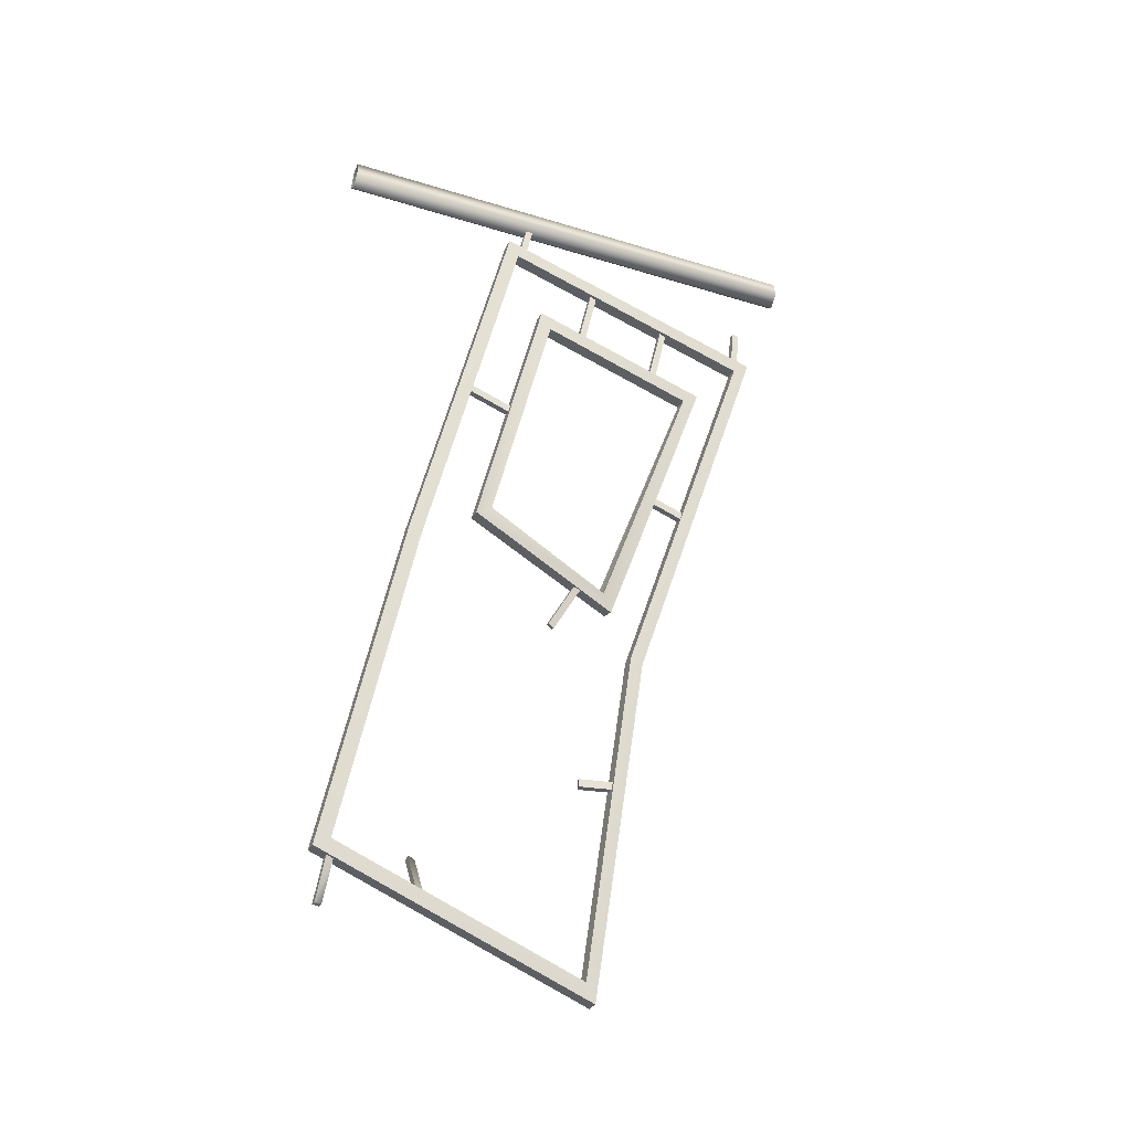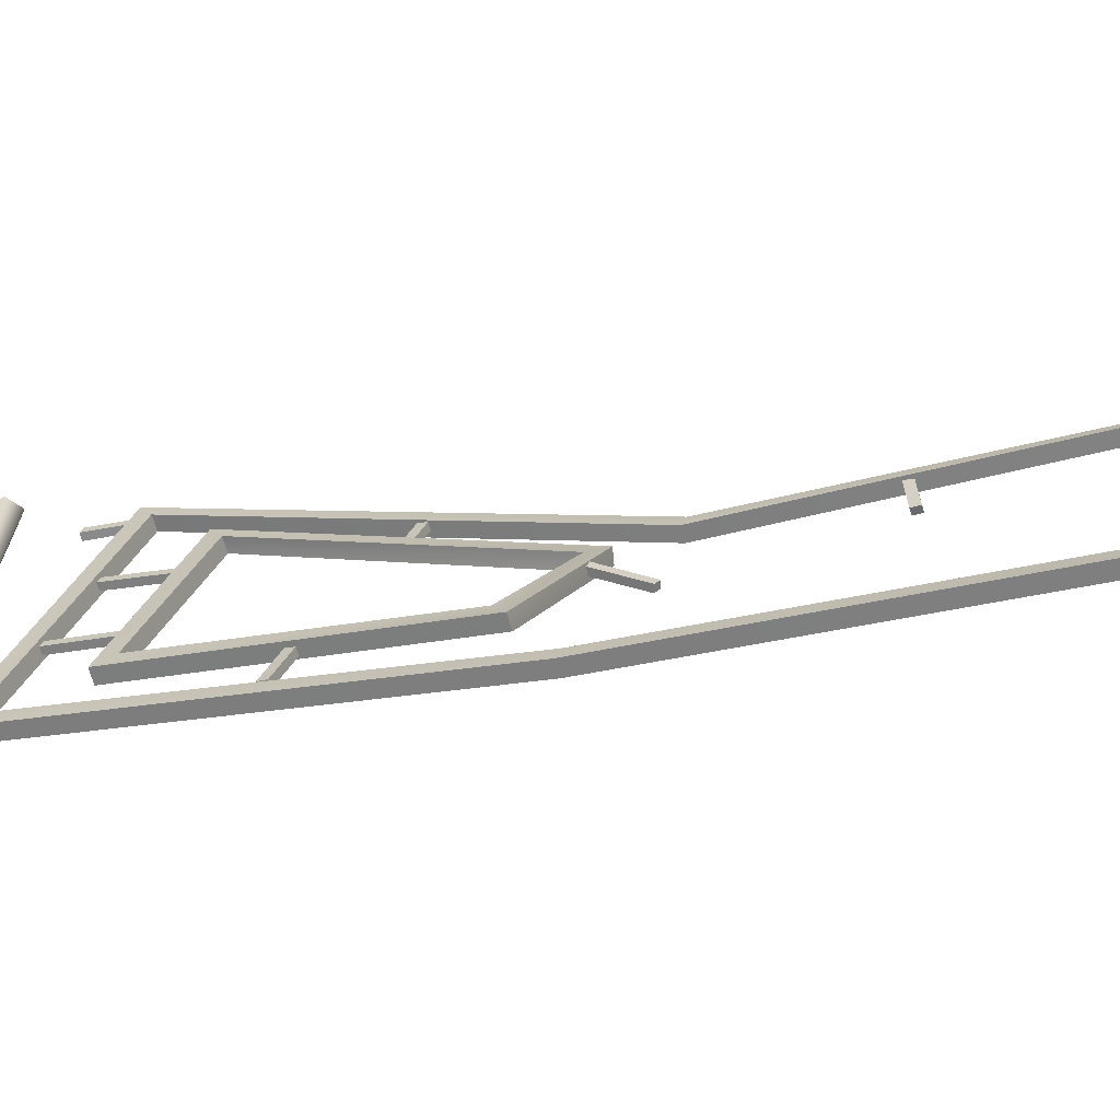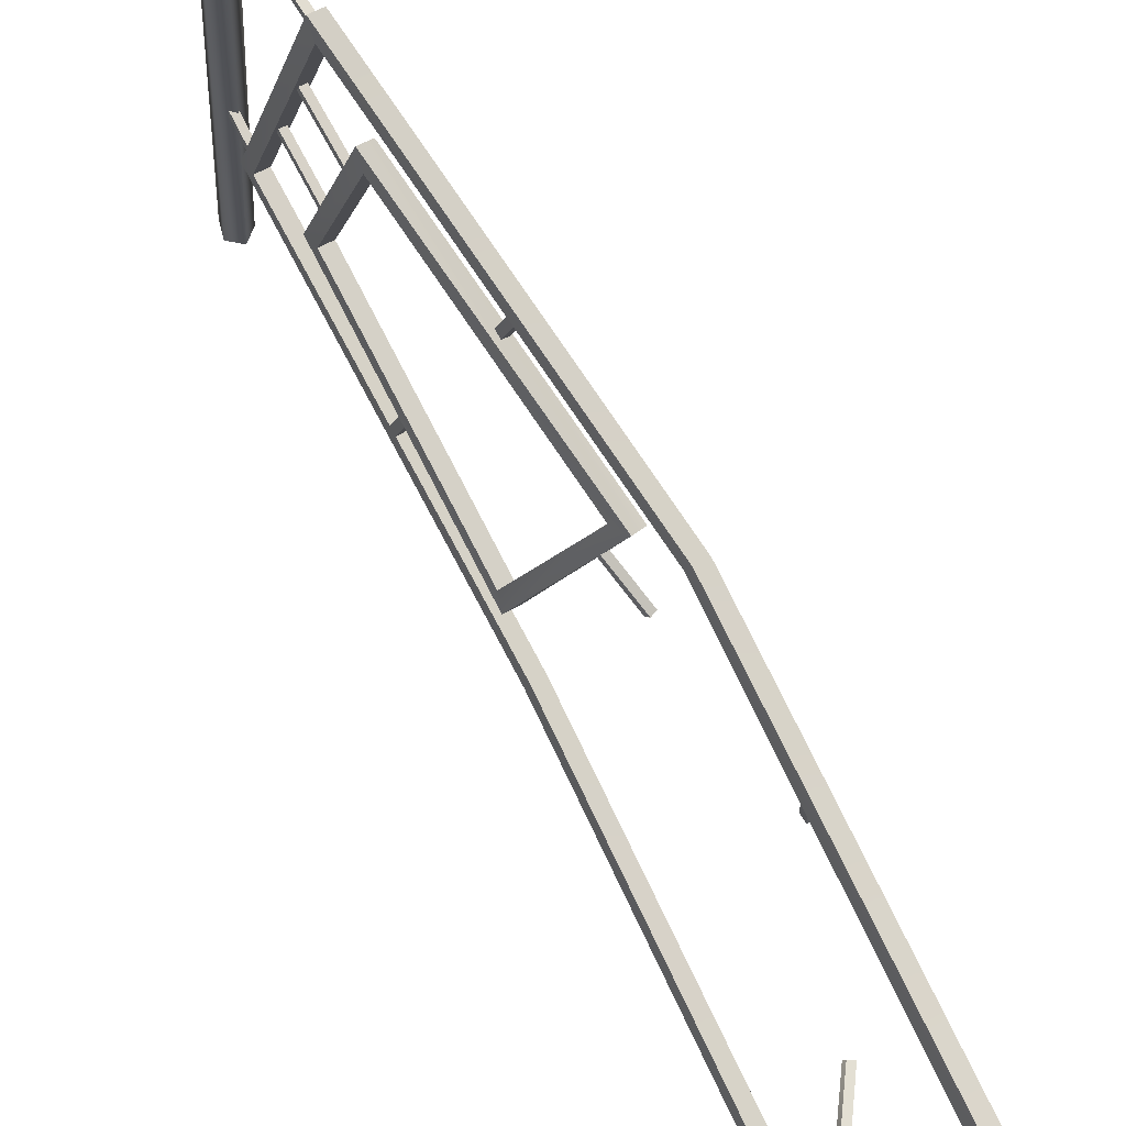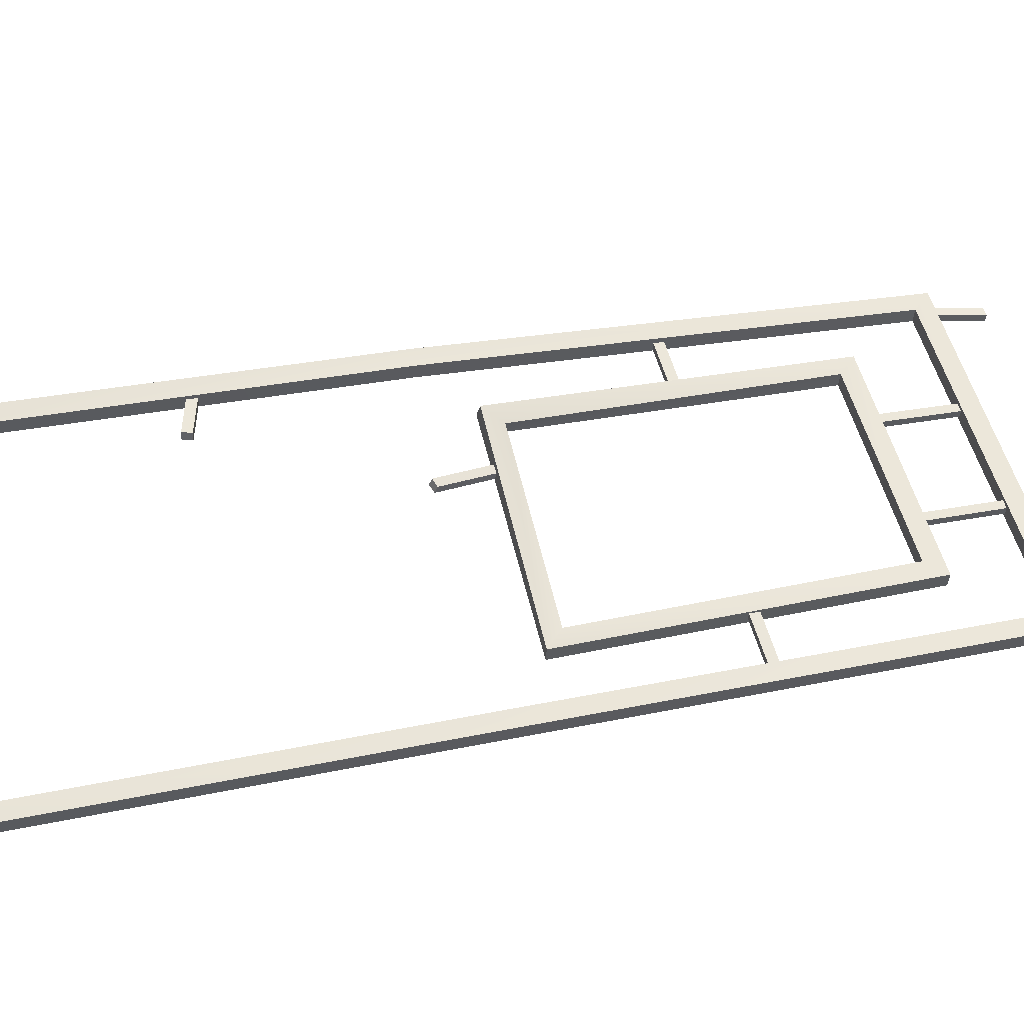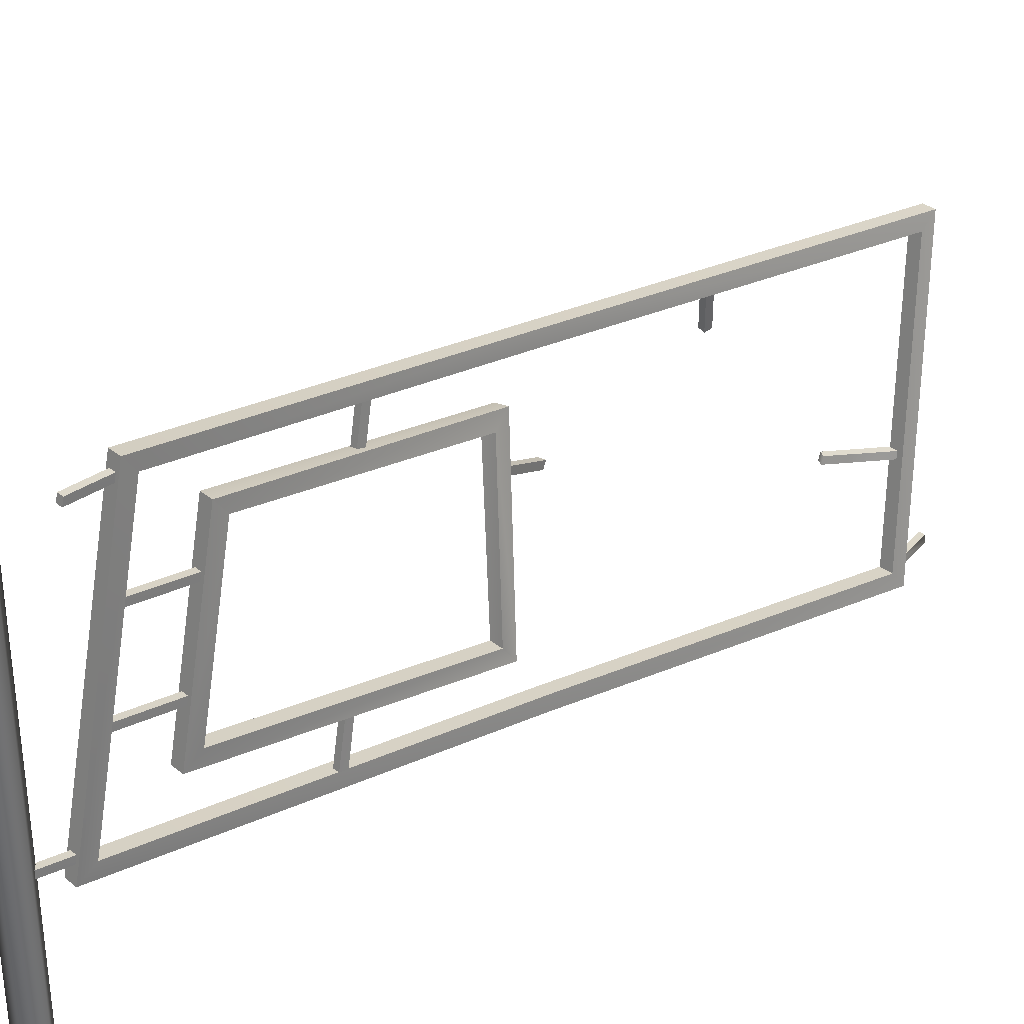
<metadata>
{"format":"obj","ext":"obj","renderer":"f3d","projection":"perspective","resolution":1024,"background":"white","views":[{"elev":-32.0,"azim":72.4,"up":"+Z"},{"elev":-59.6,"azim":105.4,"up":"+Y"},{"elev":68.3,"azim":149.6,"up":"+Y"},{"elev":-41.2,"azim":-92.8,"up":"+Y"},{"elev":40.5,"azim":48.3,"up":"+Y"}]}
</metadata>
<code>
o 0.008
v -0.05699 1.024 0.2103
v -0.1521 0.7637 -0.6289
v -0.08623 1.021 0.2103
v -0.1813 0.7604 -0.6289
v -0.005906 0.1685 -0.478
v 0.02334 0.1719 -0.478
v -0.02342 0.3854 0.4
v 0.005827 0.3887 0.4
v 0.07794 0.003319 -1.27
v 0.04869 -4.7e-05 -1.27
v -0.09605 0.626 -1.46
v -0.1253 0.6226 -1.46
v -0.02342 0.3854 0.4
v 0.005827 0.3887 0.4
v -0.08623 1.021 0.2103
v -0.05699 1.024 0.2103
v 0.005827 0.3887 0.4
v 0.02334 0.1719 -0.478
v 0.004148 0.4116 0.359
v 0.01753 0.202 -0.485
v 0.07794 0.003319 -1.27
v -0.09605 0.626 -1.46
v 0.06845 0.03979 -1.247
v -0.0872 0.6039 -1.419
v -0.1464 0.7343 -0.6192
v -0.1521 0.7637 -0.6289
v -0.05467 0.9869 0.1872
v -0.05699 1.024 0.2103
v -0.05699 1.024 0.2103
v 0.005827 0.3887 0.4
v -0.05467 0.9869 0.1872
v 0.004148 0.4116 0.359
v 0.004148 0.4116 0.359
v 0.01753 0.202 -0.485
v -0.0251 0.4082 0.359
v -0.01172 0.1986 -0.485
v 0.06845 0.03979 -1.247
v -0.0872 0.6039 -1.419
v 0.0392 0.03642 -1.247
v -0.1164 0.6006 -1.419
v -0.05467 0.9869 0.1872
v -0.08392 0.9835 0.1872
v -0.1464 0.7343 -0.6192
v -0.1756 0.7309 -0.6192
v -0.05467 0.9869 0.1872
v 0.004148 0.4116 0.359
v -0.08392 0.9835 0.1872
v -0.0251 0.4082 0.359
v -0.08623 1.021 0.2103
v -0.1813 0.7604 -0.6289
v -0.08392 0.9835 0.1872
v -0.1756 0.7309 -0.6192
v -0.02342 0.3854 0.4
v -0.0251 0.4082 0.359
v -0.005906 0.1685 -0.478
v -0.01172 0.1986 -0.485
v -0.02342 0.3854 0.4
v -0.08623 1.021 0.2103
v -0.0251 0.4082 0.359
v -0.08392 0.9835 0.1872
v 0.04869 -4.7e-05 -1.27
v 0.0392 0.03642 -1.247
v -0.1253 0.6226 -1.46
v -0.1164 0.6006 -1.419
v -0.04864 0.8825 0.0795
v -0.1239 0.6804 -0.5227
v -0.07789 0.8792 0.0795
v -0.1522 0.6733 -0.5179
v -0.0304 0.47 0.2019
v -0.00984 0.3177 -0.411
v -0.001156 0.4733 0.2019
v 0.01941 0.321 -0.411
v 0.01941 0.321 -0.411
v -0.00984 0.3177 -0.411
v -0.1239 0.6804 -0.5227
v -0.1522 0.6733 -0.5179
v -0.0304 0.47 0.2019
v -0.001156 0.4733 0.2019
v -0.07789 0.8792 0.0795
v -0.04864 0.8825 0.0795
v 0.01941 0.321 -0.411
v 0.01312 0.3579 -0.3879
v -0.001156 0.4733 0.2019
v -0.003749 0.4961 0.1609
v -0.1239 0.6804 -0.5227
v -0.1102 0.6587 -0.4838
v 0.01941 0.321 -0.411
v 0.01312 0.3579 -0.3879
v -0.04864 0.8825 0.0795
v -0.04547 0.8453 0.05638
v -0.1239 0.6804 -0.5227
v -0.1102 0.6587 -0.4838
v -0.04864 0.8825 0.0795
v -0.001156 0.4733 0.2019
v -0.04547 0.8453 0.05638
v -0.003749 0.4961 0.1609
v -0.003749 0.4961 0.1609
v 0.01312 0.3579 -0.3879
v -0.03299 0.4927 0.1609
v -0.01613 0.3545 -0.3879
v 0.01312 0.3579 -0.3879
v -0.1102 0.6587 -0.4838
v -0.01613 0.3545 -0.3879
v -0.1385 0.6515 -0.479
v -0.04547 0.8453 0.05638
v -0.07471 0.842 0.05638
v -0.1102 0.6587 -0.4838
v -0.1385 0.6515 -0.479
v -0.003749 0.4961 0.1609
v -0.03299 0.4927 0.1609
v -0.04547 0.8453 0.05638
v -0.07471 0.842 0.05638
v -0.07789 0.8792 0.0795
v -0.1522 0.6733 -0.5179
v -0.07471 0.842 0.05638
v -0.1385 0.6515 -0.479
v -0.00984 0.3177 -0.411
v -0.0304 0.47 0.2019
v -0.01613 0.3545 -0.3879
v -0.03299 0.4927 0.1609
v -0.0304 0.47 0.2019
v -0.07789 0.8792 0.0795
v -0.03299 0.4927 0.1609
v -0.07471 0.842 0.05638
v -0.01613 0.3545 -0.3879
v -0.1385 0.6515 -0.479
v -0.00984 0.3177 -0.411
v -0.1522 0.6733 -0.5179
v -0.1428 0.6913 -0.9641
v -0.145 0.6054 -0.967
v -0.1426 0.6908 -0.9463
v -0.1449 0.6048 -0.9492
v -0.1304 0.6034 -0.9665
v -0.145 0.6054 -0.967
v -0.1283 0.6894 -0.9636
v -0.1428 0.6913 -0.9641
v -0.1304 0.6029 -0.9486
v -0.1304 0.6034 -0.9665
v -0.1281 0.6888 -0.9457
v -0.1283 0.6894 -0.9636
v -0.1304 0.6029 -0.9486
v -0.1281 0.6888 -0.9457
v -0.1449 0.6048 -0.9492
v -0.1426 0.6908 -0.9463
v -0.1226 0.8558 -0.2473
v -0.1104 0.7739 -0.2227
v -0.1223 0.8597 -0.2301
v -0.1102 0.7778 -0.2055
v -0.09584 0.7755 -0.2227
v -0.1104 0.7739 -0.2227
v -0.1081 0.8575 -0.2473
v -0.1226 0.8558 -0.2473
v -0.09563 0.7795 -0.2055
v -0.09584 0.7755 -0.2227
v -0.1077 0.8614 -0.2301
v -0.1081 0.8575 -0.2473
v -0.09563 0.7795 -0.2055
v -0.1077 0.8614 -0.2301
v -0.1102 0.7778 -0.2055
v -0.1223 0.8597 -0.2301
v -0.1265 0.5285 -0.5795
v -0.1123 0.5289 -0.5838
v -0.1024 0.5847 -0.4813
v -0.08819 0.5851 -0.4856
v -0.08819 0.5851 -0.4856
v -0.1123 0.5289 -0.5838
v -0.09159 0.5982 -0.4944
v -0.1159 0.5419 -0.5926
v -0.09159 0.5982 -0.4944
v -0.1159 0.5419 -0.5926
v -0.1058 0.5978 -0.4901
v -0.13 0.5416 -0.5883
v -0.1024 0.5847 -0.4813
v -0.1058 0.5978 -0.4901
v -0.1265 0.5285 -0.5795
v -0.13 0.5416 -0.5883
v -0.08823 0.2221 -1.206
v -0.00826 0.2248 -1.314
v -0.07487 0.2238 -1.199
v 0.00432 0.2265 -1.306
v -0.07487 0.2238 -1.199
v 0.00432 0.2265 -1.306
v -0.07682 0.2385 -1.205
v 0.00279 0.2412 -1.312
v 0.00279 0.2412 -1.312
v -0.00979 0.2395 -1.32
v -0.07682 0.2385 -1.205
v -0.09018 0.2368 -1.212
v -0.08823 0.2221 -1.206
v -0.09018 0.2368 -1.212
v -0.00826 0.2248 -1.314
v -0.00979 0.2395 -1.32
v -0.01562 0.3947 -0.1076
v -0.001037 0.3964 -0.1076
v -0.001694 0.3015 -0.07962
v 0.01289 0.3032 -0.07962
v 0.01289 0.3032 -0.07962
v -0.001037 0.3964 -0.1076
v 0.01219 0.307 -0.06236
v -0.00156 0.4003 -0.09035
v 0.01219 0.307 -0.06236
v -0.00156 0.4003 -0.09035
v -0.002387 0.3053 -0.06236
v -0.01614 0.3986 -0.09035
v -0.01562 0.3947 -0.1076
v -0.001694 0.3015 -0.07962
v -0.01614 0.3986 -0.09035
v -0.002387 0.3053 -0.06236
v -0.03474 0.571 0.1625
v -0.02016 0.5726 0.1625
v -0.03755 0.6027 0.3042
v -0.02297 0.6044 0.3042
v -0.02297 0.6044 0.3042
v -0.02016 0.5726 0.1625
v -0.02449 0.6193 0.2997
v -0.02191 0.5876 0.158
v -0.02449 0.6193 0.2997
v -0.02191 0.5876 0.158
v -0.03907 0.6176 0.2997
v -0.03649 0.5859 0.158
v -0.03474 0.571 0.1625
v -0.03755 0.6027 0.3042
v -0.03649 0.5859 0.158
v -0.03907 0.6176 0.2997
v -0.05637 0.7558 0.1072
v -0.04179 0.7575 0.1072
v -0.05643 0.7879 0.2489
v -0.04185 0.7895 0.2489
v -0.04185 0.7895 0.2489
v -0.04179 0.7575 0.1072
v -0.04337 0.8045 0.2444
v -0.04354 0.7724 0.1027
v -0.04337 0.8045 0.2444
v -0.04354 0.7724 0.1027
v -0.05795 0.8028 0.2444
v -0.05812 0.7707 0.1027
v -0.05637 0.7558 0.1072
v -0.05643 0.7879 0.2489
v -0.05812 0.7707 0.1027
v -0.05795 0.8028 0.2444
v -0.07505 0.9815 0.2191
v -0.06047 0.9832 0.2191
v -0.07213 0.9892 0.3062
v -0.05755 0.9909 0.3062
v -0.05755 0.9909 0.3062
v -0.06047 0.9832 0.2191
v -0.0589 1.006 0.3017
v -0.06195 0.9981 0.2147
v -0.0589 1.006 0.3017
v -0.06195 0.9981 0.2147
v -0.07348 1.004 0.3017
v -0.07653 0.9964 0.2147
v -0.07213 0.9892 0.3062
v -0.07348 1.004 0.3017
v -0.07505 0.9815 0.2191
v -0.07653 0.9964 0.2147
v -0.02247 0.4362 0.4711
v -0.01914 0.4176 0.3874
v -0.007889 0.4378 0.4711
v -0.004559 0.4193 0.3874
v -0.007889 0.4378 0.4711
v -0.004559 0.4193 0.3874
v -0.00924 0.4528 0.4666
v -0.006041 0.4343 0.383
v -0.006041 0.4343 0.383
v -0.02062 0.4326 0.383
v -0.00924 0.4528 0.4666
v -0.02382 0.4511 0.4666
v -0.01914 0.4176 0.3874
v -0.02247 0.4362 0.4711
v -0.02062 0.4326 0.383
v -0.02382 0.4511 0.4666
v 0.02385 0.02006 -1.368
v 0.03843 0.02172 -1.367
v 0.04723 0.03225 -1.28
v 0.06182 0.03392 -1.28
v 0.06182 0.03392 -1.28
v 0.03843 0.02172 -1.367
v 0.05773 0.04856 -1.284
v 0.0342 0.03677 -1.369
v 0.05773 0.04856 -1.284
v 0.0342 0.03677 -1.369
v 0.04315 0.04689 -1.284
v 0.01962 0.03511 -1.369
v 0.04723 0.03225 -1.28
v 0.04315 0.04689 -1.284
v 0.02385 0.02006 -1.368
v 0.01962 0.03511 -1.369
v 0.03843 0.02172 -1.367
v 0.02385 0.02006 -1.368
v 0.0342 0.03677 -1.369
v 0.01962 0.03511 -1.369
v -0.09605 0.626 -1.46
v -0.1253 0.6226 -1.46
v -0.1164 0.6006 -1.419
v -0.1253 0.6226 -1.46
v -0.0872 0.6039 -1.419
v -0.1164 0.6006 -1.419
v -0.09605 0.626 -1.46
v -0.0872 0.6039 -1.419
v 0.06845 0.03979 -1.247
v 0.0392 0.03642 -1.247
v 0.04869 -4.7e-05 -1.27
v 0.0392 0.03642 -1.247
v 0.04869 -4.7e-05 -1.27
v 0.07794 0.003319 -1.27
v 0.06845 0.03979 -1.247
v 0.07794 0.003319 -1.27
v -0.0589 1.006 0.3017
v -0.07348 1.004 0.3017
v -0.05755 0.9909 0.3062
v -0.07213 0.9892 0.3062
v -0.13 0.5416 -0.5883
v -0.1159 0.5419 -0.5926
v -0.1265 0.5285 -0.5795
v -0.1123 0.5289 -0.5838
v -0.1304 0.6029 -0.9486
v -0.1449 0.6048 -0.9492
v -0.1304 0.6034 -0.9665
v -0.145 0.6054 -0.967
v -0.09018 0.2368 -1.212
v -0.08823 0.2221 -1.206
v -0.07682 0.2385 -1.205
v -0.07487 0.2238 -1.199
v -0.02849 -0.001677 0.4921
v -0.01767 0.000389 0.5306
v -0.07611 1.096 0.432
v -0.06529 1.098 0.4705
v 0.01757 0.001917 0.5306
v -0.03006 1.1 0.4705
v 0.02852 0.000796 0.4921
v -0.0191 1.099 0.432
v 6.2e-05 -0.001425 0.4683
v -0.04756 1.096 0.4081
v 6.2e-05 -0.001425 0.4683
v -0.04756 1.096 0.4081
v -0.01767 0.000389 0.5306
v -0.02849 -0.001677 0.4921
v -0.000439 0.01012 0.5022
v 0.01757 0.001917 0.5306
v 0.02852 0.000796 0.4921
v 6.2e-05 -0.001425 0.4683
v -0.07611 1.096 0.432
v -0.06529 1.098 0.4705
v -0.04704 1.084 0.4433
v -0.03006 1.1 0.4705
v -0.0191 1.099 0.432
v -0.04756 1.096 0.4081
f 1 2 3
f 3 2 4
f 5 6 7
f 7 6 8
f 9 10 11
f 11 10 12
f 13 14 15
f 15 14 16
f 17 18 19
f 19 18 20
f 21 22 23
f 23 22 24
f 25 26 27
f 27 26 28
f 29 30 31
f 31 30 32
f 33 34 35
f 35 34 36
f 37 38 39
f 39 38 40
f 41 42 43
f 43 42 44
f 45 46 47
f 47 46 48
f 49 50 51
f 51 50 52
f 53 54 55
f 55 54 56
f 57 58 59
f 59 58 60
f 61 62 63
f 63 62 64
f 65 66 67
f 67 66 68
f 69 70 71
f 71 70 72
f 73 74 75
f 75 74 76
f 77 78 79
f 79 78 80
f 81 82 83
f 83 82 84
f 85 86 87
f 87 86 88
f 89 90 91
f 91 90 92
f 93 94 95
f 95 94 96
f 97 98 99
f 99 98 100
f 101 102 103
f 103 102 104
f 105 106 107
f 107 106 108
f 109 110 111
f 111 110 112
f 113 114 115
f 115 114 116
f 117 118 119
f 119 118 120
f 121 122 123
f 123 122 124
f 125 126 127
f 127 126 128
f 129 130 131
f 131 130 132
f 133 134 135
f 135 134 136
f 137 138 139
f 139 138 140
f 141 142 143
f 143 142 144
f 145 146 147
f 147 146 148
f 149 150 151
f 151 150 152
f 153 154 155
f 155 154 156
f 157 158 159
f 159 158 160
f 161 162 163
f 163 162 164
f 165 166 167
f 167 166 168
f 169 170 171
f 171 170 172
f 173 174 175
f 175 174 176
f 177 178 179
f 179 178 180
f 181 182 183
f 183 182 184
f 185 186 187
f 187 186 188
f 189 190 191
f 191 190 192
f 193 194 195
f 195 194 196
f 197 198 199
f 199 198 200
f 201 202 203
f 203 202 204
f 205 206 207
f 207 206 208
f 209 210 211
f 211 210 212
f 213 214 215
f 215 214 216
f 217 218 219
f 219 218 220
f 221 222 223
f 223 222 224
f 225 226 227
f 227 226 228
f 229 230 231
f 231 230 232
f 233 234 235
f 235 234 236
f 237 238 239
f 239 238 240
f 241 242 243
f 243 242 244
f 245 246 247
f 247 246 248
f 249 250 251
f 251 250 252
f 253 254 255
f 255 254 256
f 257 258 259
f 259 258 260
f 261 262 263
f 263 262 264
f 265 266 267
f 267 266 268
f 269 270 271
f 271 270 272
f 273 274 275
f 275 274 276
f 277 278 279
f 279 278 280
f 281 282 283
f 283 282 284
f 285 286 287
f 287 286 288
f 289 290 291
f 291 290 292
f 293 294 2
f 2 294 4
f 52 50 295
f 295 50 296
f 297 43 298
f 298 43 44
f 299 26 300
f 300 26 25
f 301 302 34
f 34 302 36
f 303 55 304
f 304 55 56
f 5 305 6
f 6 305 306
f 20 18 307
f 307 18 308
f 309 310 311
f 311 310 312
f 313 314 315
f 315 314 316
f 317 318 319
f 319 318 320
f 321 322 323
f 323 322 324
f 325 326 327
f 327 326 328
f 326 329 328
f 328 329 330
f 329 331 330
f 330 331 332
f 331 333 332
f 332 333 334
f 335 325 336
f 336 325 327
f 337 338 339
f 340 337 339
f 341 340 339
f 342 341 339
f 338 342 339
f 343 344 345
f 344 346 345
f 346 347 345
f 347 348 345
f 348 343 345

</code>
